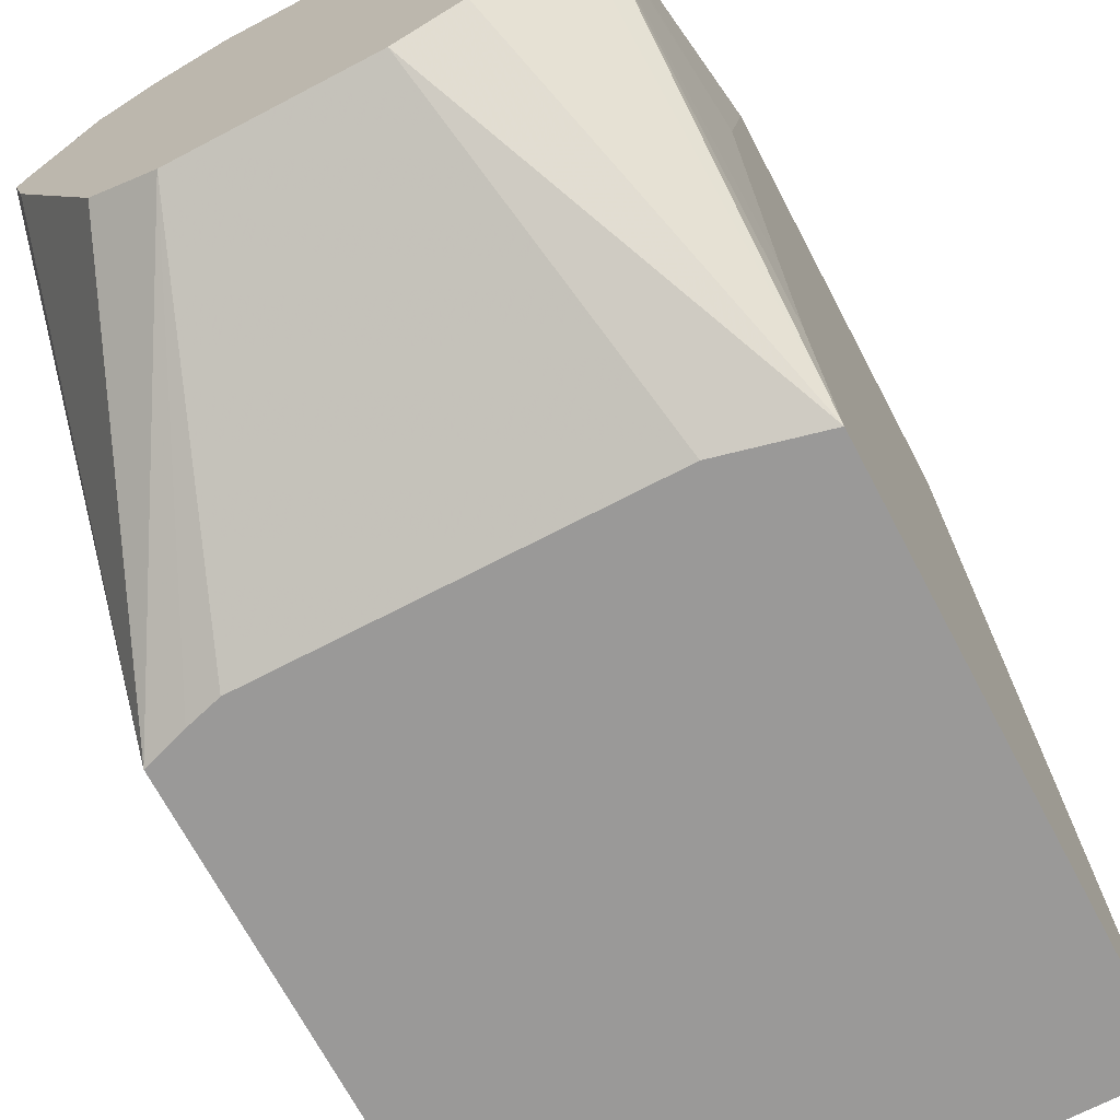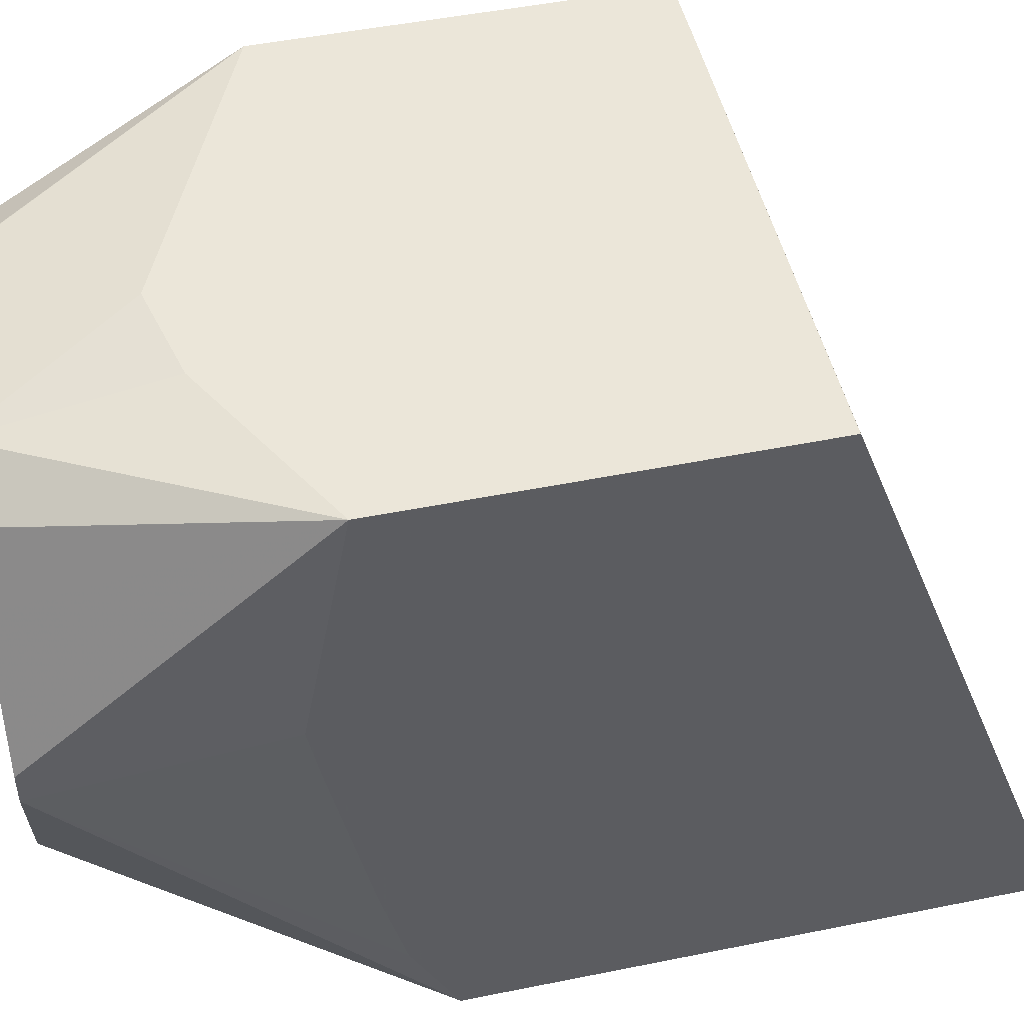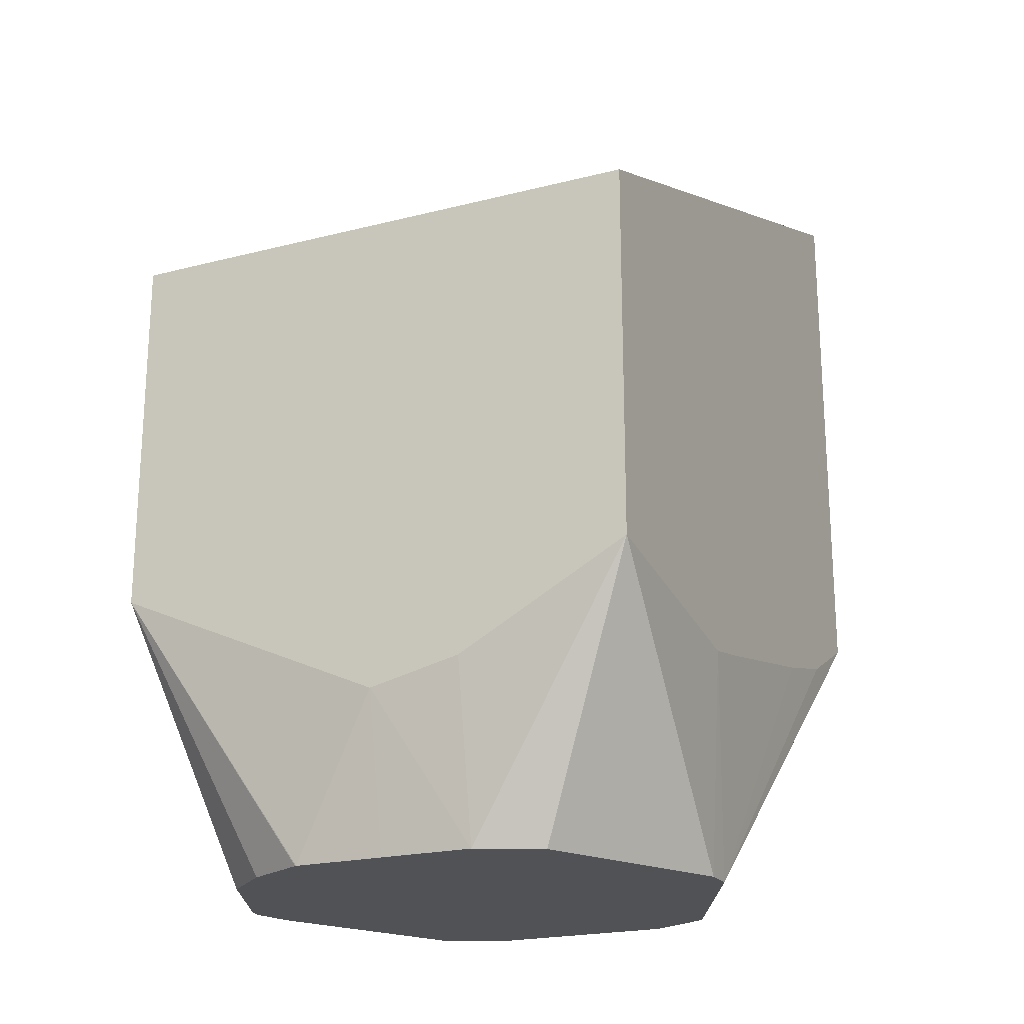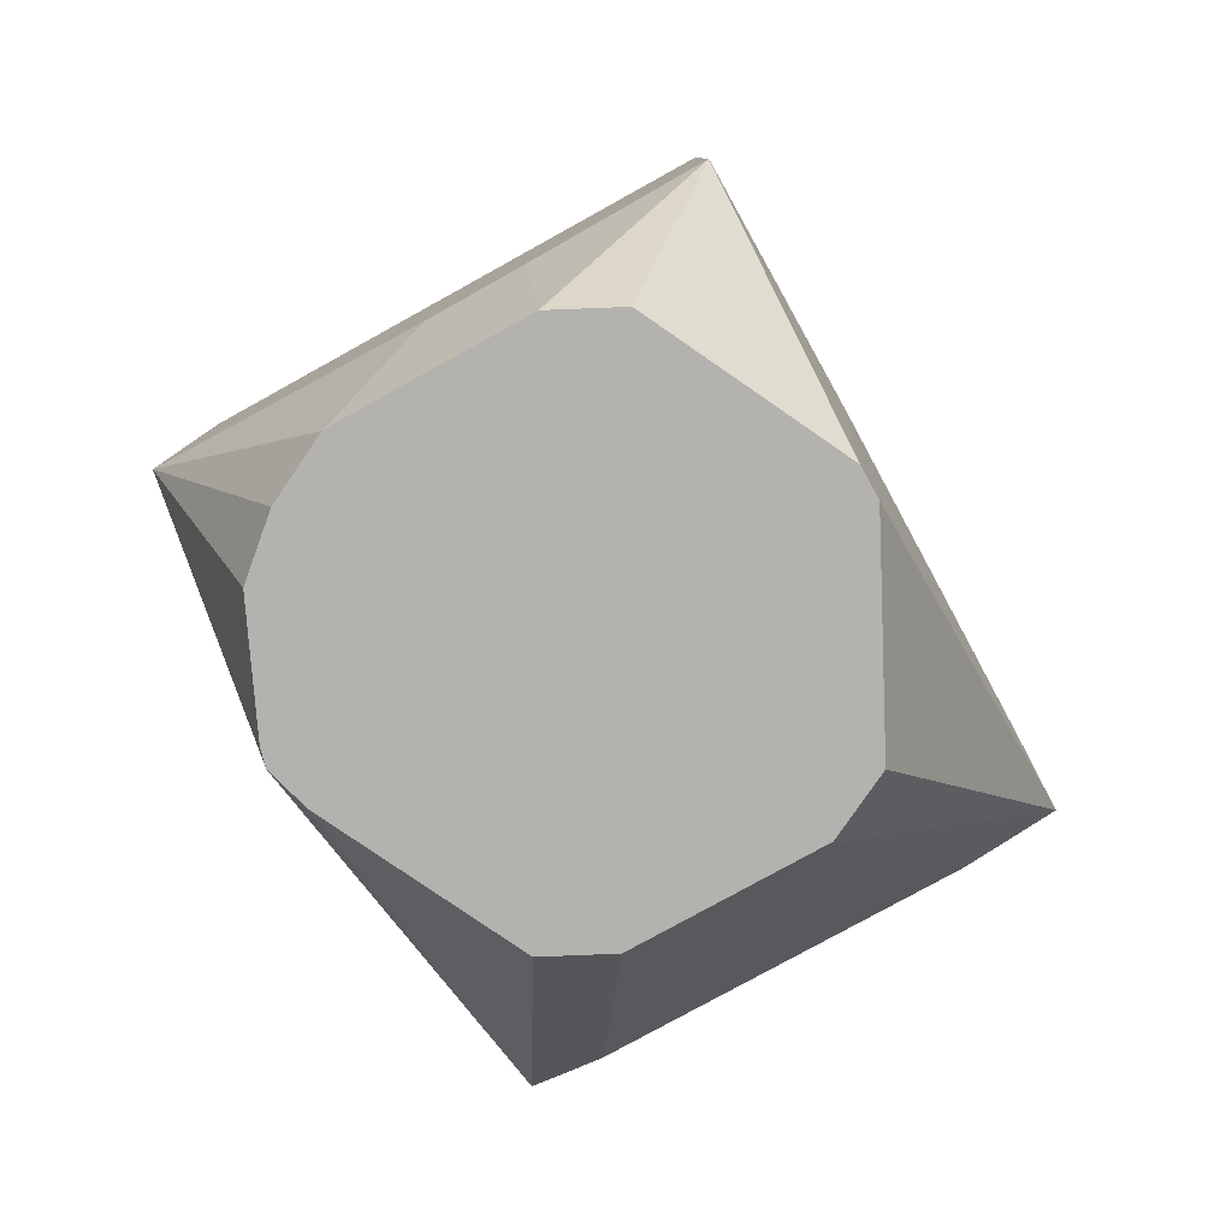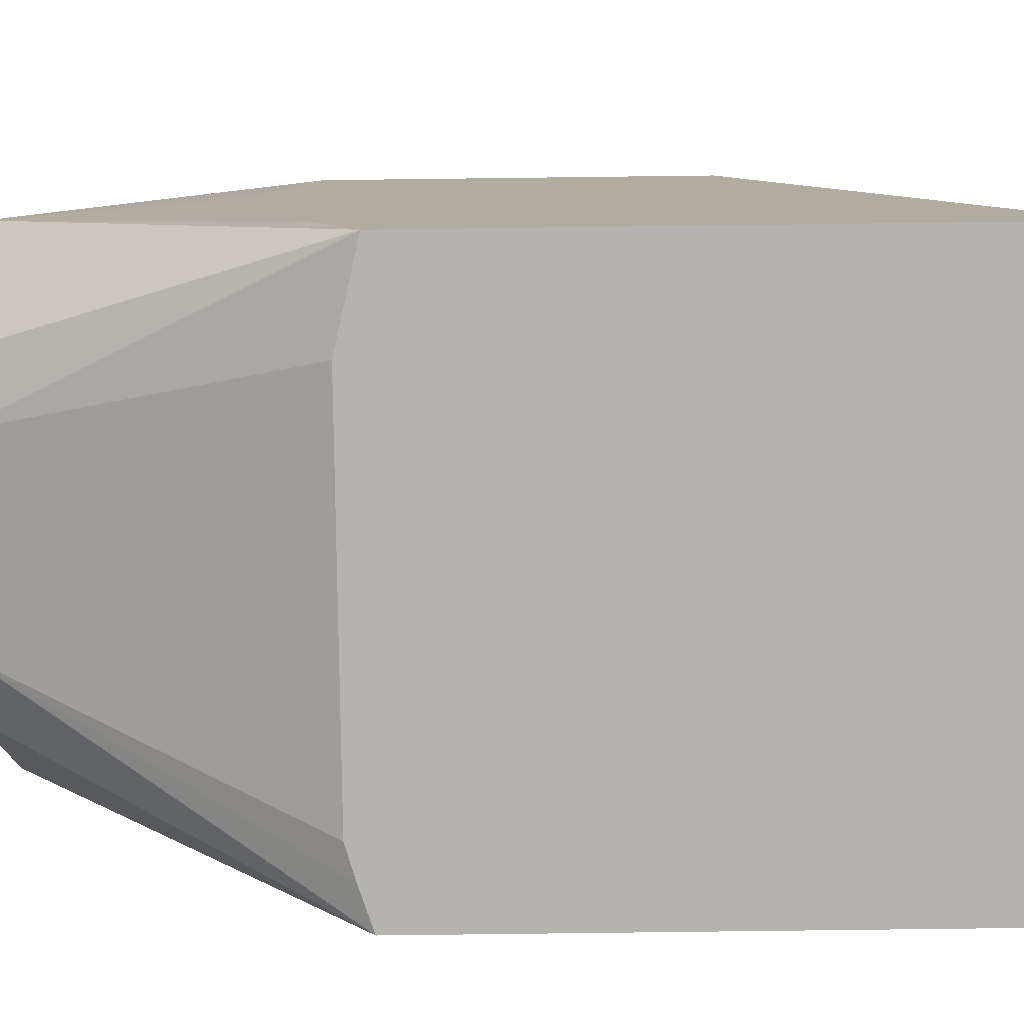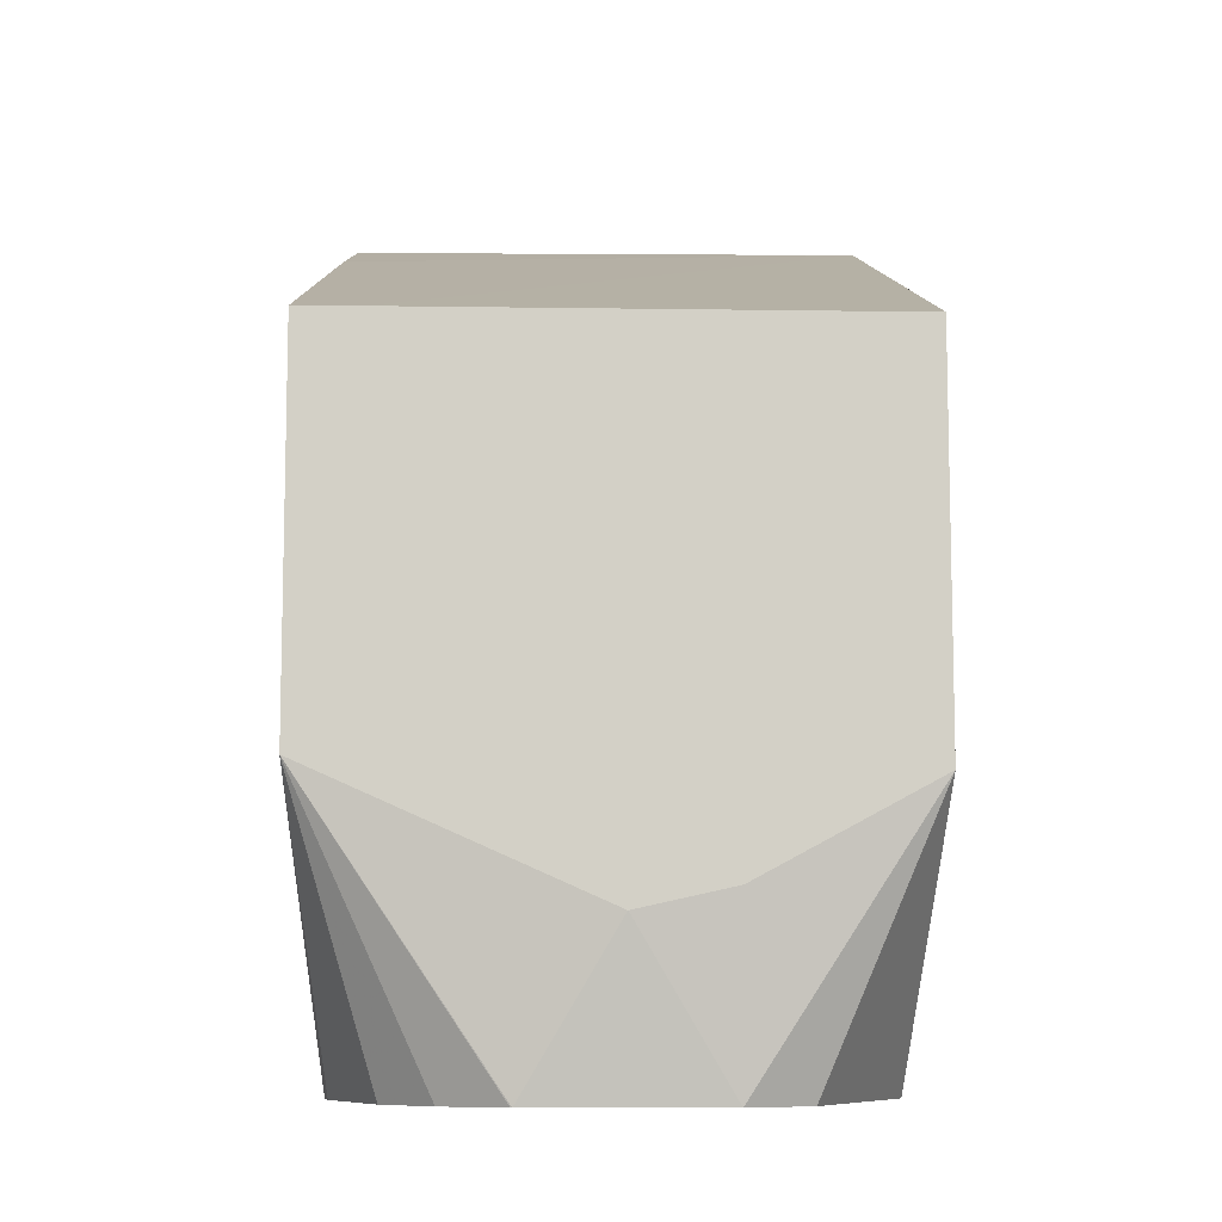
<metadata>
{"format":"obj","ext":"obj","renderer":"f3d","projection":"perspective","resolution":1024,"background":"white","views":[{"elev":-69.1,"azim":-152.3,"up":"+Y"},{"elev":48.1,"azim":-102.8,"up":"+Y"},{"elev":-20.9,"azim":-154.8,"up":"+Z"},{"elev":-79.7,"azim":-151.1,"up":"+Z"},{"elev":-79.9,"azim":-89.3,"up":"+Y"},{"elev":-8.9,"azim":179.0,"up":"+Z"}]}
</metadata>
<code>
v -0.06256 -0.548 -0.2634
v 0.07611 -0.548 -0.2634
v -0.09854 -0.548 -0.2547
v -0.03466 -0.4854 -0.3818
v 0.08866 -0.548 -0.2598
v 0.03465 -0.4854 -0.3818
v -0.09854 -0.5374 -0.26
v -0.09244 -0.4045 -0.3818
v -0.08648 -0.4165 -0.3818
v -0.05777 -0.4738 -0.3818
v -0.09854 -0.548 -0.04673
v 0.1043 -0.548 -0.2547
v 0.05751 -0.474 -0.3818
v -0.09854 -0.5146 -0.2714
v -0.09244 -0.393 -0.3818
v -0.09854 -0.5128 -0.2719
v -0.09854 -0.4799 -0.2801
v -0.09854 -0.4106 -0.2944
v -0.09854 -0.3892 -0.2984
v 0.1043 -0.548 -0.04673
v 0.1043 -0.4854 -0.0693
v 0.08086 -0.3005 -0.1387
v -0.09854 -0.3005 -0.1398
v 0.05779 -0.4738 -0.3818
v 0.09245 -0.4045 -0.3818
v 0.09285 -0.4033 -0.3818
v 0.09716 -0.3883 -0.3818
v 0.1043 -0.5235 -0.2683
v -0.06947 -0.347 -0.3818
v -0.09854 -0.3005 -0.2816
v 0.1043 -0.3005 -0.1387
v 0.09553 -0.3818 -0.3818
v 0.1043 -0.3005 -0.2774
v 0.1043 -0.3811 -0.2903
v 0.1043 -0.3814 -0.2903
v 0.1043 -0.4851 -0.2774
v 0.1043 -0.5201 -0.2696
v -0.05791 -0.3239 -0.3818
v -0.03466 -0.3005 -0.316
v -0.03462 -0.312 -0.3818
v -0.05777 -0.3236 -0.3818
v 0.07635 -0.3397 -0.3818
v 0.05779 -0.3236 -0.3818
v 0.03473 -0.312 -0.3818
v 0.03428 -0.3119 -0.3818
v 6.24e-06 -0.3005 -0.3237
v -9.304e-05 -0.3005 -0.3237
v 0.0002048 -0.3119 -0.3818
f 12 36 35
f 12 35 34
f 12 34 33
f 15 19 30
f 12 31 21
f 12 21 20
f 15 30 29
f 12 33 31
f 12 37 36
f 12 24 25
f 12 27 28
f 12 26 27
f 12 25 26
f 12 13 24
f 11 22 23
f 11 21 22
f 11 20 21
f 21 31 22
f 8 19 15
f 12 28 37
f 22 31 33
f 27 37 28
f 22 46 47
f 8 18 19
f 39 47 40
f 33 45 46
f 33 44 45
f 33 43 44
f 33 42 43
f 32 42 33
f 30 41 38
f 30 40 41
f 22 33 46
f 30 39 40
f 27 36 37
f 27 35 36
f 27 34 35
f 27 33 34
f 27 32 33
f 22 30 23
f 40 47 48
f 22 39 30
f 22 47 39
f 29 30 38
f 8 17 18
f 3 18 17
f 8 14 16
f 3 17 16
f 3 19 18
f 3 30 19
f 3 23 30
f 3 11 23
f 3 10 4
f 3 9 10
f 3 8 9
f 3 7 8
f 2 6 5
f 1 6 2
f 1 4 6
f 1 3 4
f 1 11 3
f 1 20 11
f 1 12 20
f 1 5 12
f 1 2 5
f 45 48 47
f 3 16 14
f 3 14 7
f 4 10 9
f 4 9 8
f 7 14 8
f 6 13 12
f 5 6 12
f 4 13 6
f 4 24 13
f 4 25 24
f 4 26 25
f 4 27 26
f 4 32 27
f 8 16 17
f 4 42 32
f 4 44 43
f 4 45 44
f 4 48 45
f 4 40 48
f 4 41 40
f 4 38 41
f 4 29 38
f 4 15 29
f 4 8 15
f 4 43 42
f 45 47 46

</code>
